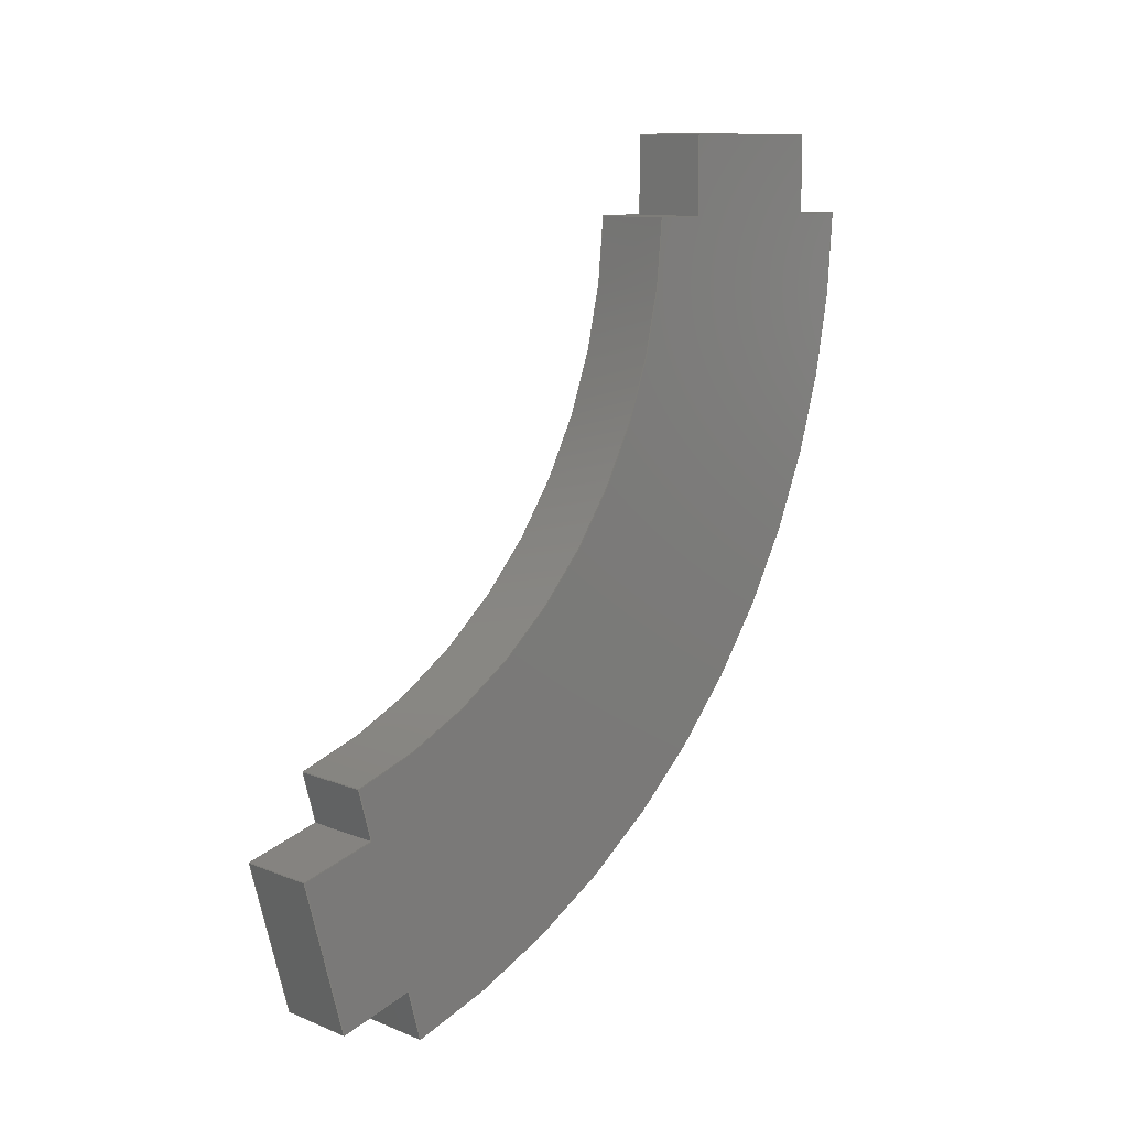
<metadata>
{"format":"step","ext":"step","renderer":"f3d","projection":"perspective","resolution":1024,"background":"white","views":[{"elev":10.6,"azim":-134.9,"up":"+Z"}]}
</metadata>
<code>
ISO-10303-21;
DATA;
#1=MECHANICAL_DESIGN_GEOMETRIC_PRESENTATION_REPRESENTATION('',(#4),#442);
#2=SHAPE_REPRESENTATION_RELATIONSHIP('SRR','None',#449,#3);
#3=ADVANCED_BREP_SHAPE_REPRESENTATION('',(#5),#441);
#4=STYLED_ITEM('',(#458),#5);
#5=MANIFOLD_SOLID_BREP('Body1',#262);
#6=CIRCLE('',#287,20);
#7=CIRCLE('',#288,20);
#8=CIRCLE('',#290,30);
#9=CIRCLE('',#291,30);
#10=CYLINDRICAL_SURFACE('',#286,20);
#11=CYLINDRICAL_SURFACE('',#289,30);
#12=FACE_OUTER_BOUND('',#26,.T.);
#13=FACE_OUTER_BOUND('',#27,.T.);
#14=FACE_OUTER_BOUND('',#28,.T.);
#15=FACE_OUTER_BOUND('',#29,.T.);
#16=FACE_OUTER_BOUND('',#30,.T.);
#17=FACE_OUTER_BOUND('',#31,.T.);
#18=FACE_OUTER_BOUND('',#32,.T.);
#19=FACE_OUTER_BOUND('',#33,.T.);
#20=FACE_OUTER_BOUND('',#34,.T.);
#21=FACE_OUTER_BOUND('',#35,.T.);
#22=FACE_OUTER_BOUND('',#36,.T.);
#23=FACE_OUTER_BOUND('',#37,.T.);
#24=FACE_OUTER_BOUND('',#38,.T.);
#25=FACE_OUTER_BOUND('',#39,.T.);
#26=EDGE_LOOP('',(#164,#165,#166,#167));
#27=EDGE_LOOP('',(#168,#169,#170,#171));
#28=EDGE_LOOP('',(#172,#173,#174,#175));
#29=EDGE_LOOP('',(#176,#177,#178,#179));
#30=EDGE_LOOP('',(#180,#181,#182,#183));
#31=EDGE_LOOP('',(#184,#185,#186,#187));
#32=EDGE_LOOP('',(#188,#189,#190,#191));
#33=EDGE_LOOP('',(#192,#193,#194,#195));
#34=EDGE_LOOP('',(#196,#197,#198,#199));
#35=EDGE_LOOP('',(#200,#201,#202,#203));
#36=EDGE_LOOP('',(#204,#205,#206,#207));
#37=EDGE_LOOP('',(#208,#209,#210,#211));
#38=EDGE_LOOP('',(#212,#213,#214,#215,#216,#217,#218,#219,#220,#221,#222,
#223));
#39=EDGE_LOOP('',(#224,#225,#226,#227,#228,#229,#230,#231,#232,#233,#234,
#235));
#40=LINE('',#368,#72);
#41=LINE('',#370,#73);
#42=LINE('',#372,#74);
#43=LINE('',#373,#75);
#44=LINE('',#377,#76);
#45=LINE('',#379,#77);
#46=LINE('',#381,#78);
#47=LINE('',#382,#79);
#48=LINE('',#384,#80);
#49=LINE('',#385,#81);
#50=LINE('',#388,#82);
#51=LINE('',#390,#83);
#52=LINE('',#391,#84);
#53=LINE('',#394,#85);
#54=LINE('',#396,#86);
#55=LINE('',#397,#87);
#56=LINE('',#401,#88);
#57=LINE('',#403,#89);
#58=LINE('',#405,#90);
#59=LINE('',#406,#91);
#60=LINE('',#410,#92);
#61=LINE('',#412,#93);
#62=LINE('',#414,#94);
#63=LINE('',#415,#95);
#64=LINE('',#417,#96);
#65=LINE('',#418,#97);
#66=LINE('',#421,#98);
#67=LINE('',#423,#99);
#68=LINE('',#424,#100);
#69=LINE('',#427,#101);
#70=LINE('',#429,#102);
#71=LINE('',#430,#103);
#72=VECTOR('',#298,10);
#73=VECTOR('',#299,10);
#74=VECTOR('',#300,10);
#75=VECTOR('',#301,10);
#76=VECTOR('',#304,10);
#77=VECTOR('',#305,10);
#78=VECTOR('',#306,10);
#79=VECTOR('',#307,10);
#80=VECTOR('',#310,10);
#81=VECTOR('',#311,10);
#82=VECTOR('',#314,10);
#83=VECTOR('',#315,10);
#84=VECTOR('',#316,10);
#85=VECTOR('',#319,10);
#86=VECTOR('',#320,10);
#87=VECTOR('',#321,10);
#88=VECTOR('',#324,10);
#89=VECTOR('',#325,10);
#90=VECTOR('',#326,10);
#91=VECTOR('',#327,10);
#92=VECTOR('',#330,10);
#93=VECTOR('',#331,10);
#94=VECTOR('',#332,10);
#95=VECTOR('',#333,10);
#96=VECTOR('',#336,10);
#97=VECTOR('',#337,10);
#98=VECTOR('',#340,10);
#99=VECTOR('',#341,10);
#100=VECTOR('',#342,10);
#101=VECTOR('',#345,10);
#102=VECTOR('',#346,10);
#103=VECTOR('',#347,10);
#104=VERTEX_POINT('',#366);
#105=VERTEX_POINT('',#367);
#106=VERTEX_POINT('',#369);
#107=VERTEX_POINT('',#371);
#108=VERTEX_POINT('',#375);
#109=VERTEX_POINT('',#376);
#110=VERTEX_POINT('',#378);
#111=VERTEX_POINT('',#380);
#112=VERTEX_POINT('',#387);
#113=VERTEX_POINT('',#389);
#114=VERTEX_POINT('',#393);
#115=VERTEX_POINT('',#395);
#116=VERTEX_POINT('',#399);
#117=VERTEX_POINT('',#400);
#118=VERTEX_POINT('',#402);
#119=VERTEX_POINT('',#404);
#120=VERTEX_POINT('',#408);
#121=VERTEX_POINT('',#409);
#122=VERTEX_POINT('',#411);
#123=VERTEX_POINT('',#413);
#124=VERTEX_POINT('',#420);
#125=VERTEX_POINT('',#422);
#126=VERTEX_POINT('',#426);
#127=VERTEX_POINT('',#428);
#128=EDGE_CURVE('',#104,#105,#40,.T.);
#129=EDGE_CURVE('',#104,#106,#41,.T.);
#130=EDGE_CURVE('',#107,#106,#42,.T.);
#131=EDGE_CURVE('',#105,#107,#43,.T.);
#132=EDGE_CURVE('',#108,#109,#44,.T.);
#133=EDGE_CURVE('',#108,#110,#45,.T.);
#134=EDGE_CURVE('',#111,#110,#46,.T.);
#135=EDGE_CURVE('',#109,#111,#47,.T.);
#136=EDGE_CURVE('',#106,#111,#48,.T.);
#137=EDGE_CURVE('',#110,#107,#49,.T.);
#138=EDGE_CURVE('',#112,#105,#50,.T.);
#139=EDGE_CURVE('',#112,#113,#51,.T.);
#140=EDGE_CURVE('',#104,#113,#52,.T.);
#141=EDGE_CURVE('',#114,#109,#53,.T.);
#142=EDGE_CURVE('',#115,#114,#54,.T.);
#143=EDGE_CURVE('',#108,#115,#55,.T.);
#144=EDGE_CURVE('',#116,#117,#56,.T.);
#145=EDGE_CURVE('',#116,#118,#57,.T.);
#146=EDGE_CURVE('',#119,#118,#58,.T.);
#147=EDGE_CURVE('',#117,#119,#59,.T.);
#148=EDGE_CURVE('',#120,#121,#60,.T.);
#149=EDGE_CURVE('',#120,#122,#61,.T.);
#150=EDGE_CURVE('',#123,#122,#62,.T.);
#151=EDGE_CURVE('',#121,#123,#63,.T.);
#152=EDGE_CURVE('',#122,#119,#64,.T.);
#153=EDGE_CURVE('',#118,#123,#65,.T.);
#154=EDGE_CURVE('',#117,#124,#66,.T.);
#155=EDGE_CURVE('',#124,#125,#67,.T.);
#156=EDGE_CURVE('',#116,#125,#68,.T.);
#157=EDGE_CURVE('',#126,#121,#69,.T.);
#158=EDGE_CURVE('',#127,#126,#70,.T.);
#159=EDGE_CURVE('',#127,#120,#71,.T.);
#160=EDGE_CURVE('',#112,#127,#6,.T.);
#161=EDGE_CURVE('',#113,#126,#7,.T.);
#162=EDGE_CURVE('',#115,#124,#8,.T.);
#163=EDGE_CURVE('',#125,#114,#9,.T.);
#164=ORIENTED_EDGE('',*,*,#128,.F.);
#165=ORIENTED_EDGE('',*,*,#129,.T.);
#166=ORIENTED_EDGE('',*,*,#130,.F.);
#167=ORIENTED_EDGE('',*,*,#131,.F.);
#168=ORIENTED_EDGE('',*,*,#132,.F.);
#169=ORIENTED_EDGE('',*,*,#133,.T.);
#170=ORIENTED_EDGE('',*,*,#134,.F.);
#171=ORIENTED_EDGE('',*,*,#135,.F.);
#172=ORIENTED_EDGE('',*,*,#136,.T.);
#173=ORIENTED_EDGE('',*,*,#134,.T.);
#174=ORIENTED_EDGE('',*,*,#137,.T.);
#175=ORIENTED_EDGE('',*,*,#130,.T.);
#176=ORIENTED_EDGE('',*,*,#128,.T.);
#177=ORIENTED_EDGE('',*,*,#138,.F.);
#178=ORIENTED_EDGE('',*,*,#139,.T.);
#179=ORIENTED_EDGE('',*,*,#140,.F.);
#180=ORIENTED_EDGE('',*,*,#132,.T.);
#181=ORIENTED_EDGE('',*,*,#141,.F.);
#182=ORIENTED_EDGE('',*,*,#142,.F.);
#183=ORIENTED_EDGE('',*,*,#143,.F.);
#184=ORIENTED_EDGE('',*,*,#144,.F.);
#185=ORIENTED_EDGE('',*,*,#145,.T.);
#186=ORIENTED_EDGE('',*,*,#146,.F.);
#187=ORIENTED_EDGE('',*,*,#147,.F.);
#188=ORIENTED_EDGE('',*,*,#148,.F.);
#189=ORIENTED_EDGE('',*,*,#149,.T.);
#190=ORIENTED_EDGE('',*,*,#150,.F.);
#191=ORIENTED_EDGE('',*,*,#151,.F.);
#192=ORIENTED_EDGE('',*,*,#150,.T.);
#193=ORIENTED_EDGE('',*,*,#152,.T.);
#194=ORIENTED_EDGE('',*,*,#146,.T.);
#195=ORIENTED_EDGE('',*,*,#153,.T.);
#196=ORIENTED_EDGE('',*,*,#144,.T.);
#197=ORIENTED_EDGE('',*,*,#154,.T.);
#198=ORIENTED_EDGE('',*,*,#155,.T.);
#199=ORIENTED_EDGE('',*,*,#156,.F.);
#200=ORIENTED_EDGE('',*,*,#148,.T.);
#201=ORIENTED_EDGE('',*,*,#157,.F.);
#202=ORIENTED_EDGE('',*,*,#158,.F.);
#203=ORIENTED_EDGE('',*,*,#159,.T.);
#204=ORIENTED_EDGE('',*,*,#160,.T.);
#205=ORIENTED_EDGE('',*,*,#158,.T.);
#206=ORIENTED_EDGE('',*,*,#161,.F.);
#207=ORIENTED_EDGE('',*,*,#139,.F.);
#208=ORIENTED_EDGE('',*,*,#162,.F.);
#209=ORIENTED_EDGE('',*,*,#142,.T.);
#210=ORIENTED_EDGE('',*,*,#163,.F.);
#211=ORIENTED_EDGE('',*,*,#155,.F.);
#212=ORIENTED_EDGE('',*,*,#162,.T.);
#213=ORIENTED_EDGE('',*,*,#154,.F.);
#214=ORIENTED_EDGE('',*,*,#147,.T.);
#215=ORIENTED_EDGE('',*,*,#152,.F.);
#216=ORIENTED_EDGE('',*,*,#149,.F.);
#217=ORIENTED_EDGE('',*,*,#159,.F.);
#218=ORIENTED_EDGE('',*,*,#160,.F.);
#219=ORIENTED_EDGE('',*,*,#138,.T.);
#220=ORIENTED_EDGE('',*,*,#131,.T.);
#221=ORIENTED_EDGE('',*,*,#137,.F.);
#222=ORIENTED_EDGE('',*,*,#133,.F.);
#223=ORIENTED_EDGE('',*,*,#143,.T.);
#224=ORIENTED_EDGE('',*,*,#163,.T.);
#225=ORIENTED_EDGE('',*,*,#141,.T.);
#226=ORIENTED_EDGE('',*,*,#135,.T.);
#227=ORIENTED_EDGE('',*,*,#136,.F.);
#228=ORIENTED_EDGE('',*,*,#129,.F.);
#229=ORIENTED_EDGE('',*,*,#140,.T.);
#230=ORIENTED_EDGE('',*,*,#161,.T.);
#231=ORIENTED_EDGE('',*,*,#157,.T.);
#232=ORIENTED_EDGE('',*,*,#151,.T.);
#233=ORIENTED_EDGE('',*,*,#153,.F.);
#234=ORIENTED_EDGE('',*,*,#145,.F.);
#235=ORIENTED_EDGE('',*,*,#156,.T.);
#236=PLANE('',#276);
#237=PLANE('',#277);
#238=PLANE('',#278);
#239=PLANE('',#279);
#240=PLANE('',#280);
#241=PLANE('',#281);
#242=PLANE('',#282);
#243=PLANE('',#283);
#244=PLANE('',#284);
#245=PLANE('',#285);
#246=PLANE('',#292);
#247=PLANE('',#293);
#248=ADVANCED_FACE('',(#12),#236,.T.);
#249=ADVANCED_FACE('',(#13),#237,.T.);
#250=ADVANCED_FACE('',(#14),#238,.T.);
#251=ADVANCED_FACE('',(#15),#239,.T.);
#252=ADVANCED_FACE('',(#16),#240,.T.);
#253=ADVANCED_FACE('',(#17),#241,.T.);
#254=ADVANCED_FACE('',(#18),#242,.T.);
#255=ADVANCED_FACE('',(#19),#243,.T.);
#256=ADVANCED_FACE('',(#20),#244,.T.);
#257=ADVANCED_FACE('',(#21),#245,.T.);
#258=ADVANCED_FACE('',(#22),#10,.F.);
#259=ADVANCED_FACE('',(#23),#11,.T.);
#260=ADVANCED_FACE('',(#24),#246,.T.);
#261=ADVANCED_FACE('',(#25),#247,.F.);
#262=CLOSED_SHELL('',(#248,#249,#250,#251,#252,#253,#254,#255,#256,#257,
#258,#259,#260,#261));
#263=DERIVED_UNIT_ELEMENT(#265,1);
#264=DERIVED_UNIT_ELEMENT(#444,3);
#265=(
MASS_UNIT()
NAMED_UNIT(*)
SI_UNIT(.KILO.,.GRAM.)
);
#266=DERIVED_UNIT((#263,#264));
#267=MEASURE_REPRESENTATION_ITEM('density measure',
POSITIVE_RATIO_MEASURE(7850),#266);
#268=PROPERTY_DEFINITION_REPRESENTATION(#273,#270);
#269=PROPERTY_DEFINITION_REPRESENTATION(#274,#271);
#270=REPRESENTATION('material name',(#272),#441);
#271=REPRESENTATION('density',(#267),#441);
#272=DESCRIPTIVE_REPRESENTATION_ITEM('Steel','Steel');
#273=PROPERTY_DEFINITION('material property','material name',#451);
#274=PROPERTY_DEFINITION('material property','density of part',#451);
#275=AXIS2_PLACEMENT_3D('placement',#364,#294,#295);
#276=AXIS2_PLACEMENT_3D('',#365,#296,#297);
#277=AXIS2_PLACEMENT_3D('',#374,#302,#303);
#278=AXIS2_PLACEMENT_3D('',#383,#308,#309);
#279=AXIS2_PLACEMENT_3D('',#386,#312,#313);
#280=AXIS2_PLACEMENT_3D('',#392,#317,#318);
#281=AXIS2_PLACEMENT_3D('',#398,#322,#323);
#282=AXIS2_PLACEMENT_3D('',#407,#328,#329);
#283=AXIS2_PLACEMENT_3D('',#416,#334,#335);
#284=AXIS2_PLACEMENT_3D('',#419,#338,#339);
#285=AXIS2_PLACEMENT_3D('',#425,#343,#344);
#286=AXIS2_PLACEMENT_3D('',#431,#348,#349);
#287=AXIS2_PLACEMENT_3D('',#432,#350,#351);
#288=AXIS2_PLACEMENT_3D('',#433,#352,#353);
#289=AXIS2_PLACEMENT_3D('',#434,#354,#355);
#290=AXIS2_PLACEMENT_3D('',#435,#356,#357);
#291=AXIS2_PLACEMENT_3D('',#436,#358,#359);
#292=AXIS2_PLACEMENT_3D('',#437,#360,#361);
#293=AXIS2_PLACEMENT_3D('',#438,#362,#363);
#294=DIRECTION('axis',(0,0,1));
#295=DIRECTION('refdir',(1,0,0));
#296=DIRECTION('center_axis',(0,1,0));
#297=DIRECTION('ref_axis',(-1,0,3.701e-16));
#298=DIRECTION('',(1,0,-3.701e-16));
#299=DIRECTION('',(3.701e-16,0,1));
#300=DIRECTION('',(-1,0,3.701e-16));
#301=DIRECTION('',(3.701e-16,0,1));
#302=DIRECTION('center_axis',(0,-1,0));
#303=DIRECTION('ref_axis',(1,0,-3.701e-16));
#304=DIRECTION('',(-1,0,3.701e-16));
#305=DIRECTION('',(3.701e-16,0,1));
#306=DIRECTION('',(1,0,-3.701e-16));
#307=DIRECTION('',(3.701e-16,0,1));
#308=DIRECTION('center_axis',(3.701e-16,0,1));
#309=DIRECTION('ref_axis',(1,0,-3.701e-16));
#310=DIRECTION('',(7.187e-32,-1,1.942e-16));
#311=DIRECTION('',(-7.187e-32,1,-1.942e-16));
#312=DIRECTION('center_axis',(3.701e-16,-2.776e-17,
1));
#313=DIRECTION('ref_axis',(1.298e-16,1,2.776e-17));
#314=DIRECTION('',(-1.298e-16,-1,-2.776e-17));
#315=DIRECTION('',(-1,0,3.701e-16));
#316=DIRECTION('',(1.298e-16,1,2.776e-17));
#317=DIRECTION('center_axis',(3.701e-16,-2.776e-17,
1));
#318=DIRECTION('ref_axis',(1.298e-16,1,2.776e-17));
#319=DIRECTION('',(1.298e-16,1,2.776e-17));
#320=DIRECTION('',(-1,0,3.701e-16));
#321=DIRECTION('',(-1.298e-16,-1,-2.776e-17));
#322=DIRECTION('center_axis',(-3.575e-16,-0.2588,-0.9659));
#323=DIRECTION('ref_axis',(-1,0,3.701e-16));
#324=DIRECTION('',(1,1.233e-32,-3.701e-16));
#325=DIRECTION('',(0,0.9659,-0.2588));
#326=DIRECTION('',(-1,0,3.701e-16));
#327=DIRECTION('',(0,0.9659,-0.2588));
#328=DIRECTION('center_axis',(3.575e-16,0.2588,0.9659));
#329=DIRECTION('ref_axis',(1,0,-3.701e-16));
#330=DIRECTION('',(-1,-1.233e-32,3.701e-16));
#331=DIRECTION('',(0,0.9659,-0.2588));
#332=DIRECTION('',(1,0,-3.701e-16));
#333=DIRECTION('',(0,0.9659,-0.2588));
#334=DIRECTION('center_axis',(0,0.9659,-0.2588));
#335=DIRECTION('ref_axis',(0,0.2588,0.9659));
#336=DIRECTION('',(-3.575e-16,-0.2588,-0.9659));
#337=DIRECTION('',(3.575e-16,0.2588,0.9659));
#338=DIRECTION('center_axis',(-9.578e-17,0.9659,-0.2588));
#339=DIRECTION('ref_axis',(-7.058e-15,-0.2588,-0.9659));
#340=DIRECTION('',(-7.058e-15,-0.2588,-0.9659));
#341=DIRECTION('',(-1,0,3.701e-16));
#342=DIRECTION('',(-7.058e-15,-0.2588,-0.9659));
#343=DIRECTION('center_axis',(-9.578e-17,0.9659,-0.2588));
#344=DIRECTION('ref_axis',(-7.058e-15,-0.2588,-0.9659));
#345=DIRECTION('',(-7.058e-15,-0.2588,-0.9659));
#346=DIRECTION('',(-1,0,3.701e-16));
#347=DIRECTION('',(-7.058e-15,-0.2588,-0.9659));
#348=DIRECTION('center_axis',(-1,0,3.701e-16));
#349=DIRECTION('ref_axis',(-3.701e-16,2.776e-17,-1));
#350=DIRECTION('center_axis',(1,-1.298e-16,-2.358e-16));
#351=DIRECTION('ref_axis',(-2.358e-16,2.776e-17,-1));
#352=DIRECTION('center_axis',(1,-1.298e-16,-2.358e-16));
#353=DIRECTION('ref_axis',(-2.358e-16,2.776e-17,-1));
#354=DIRECTION('center_axis',(-1,0,3.701e-16));
#355=DIRECTION('ref_axis',(-3.701e-16,2.776e-17,-1));
#356=DIRECTION('center_axis',(1,-1.298e-16,-2.358e-16));
#357=DIRECTION('ref_axis',(-2.358e-16,2.776e-17,-1));
#358=DIRECTION('center_axis',(-1,1.298e-16,2.358e-16));
#359=DIRECTION('ref_axis',(-2.358e-16,2.776e-17,-1));
#360=DIRECTION('center_axis',(1,-1.298e-16,-2.358e-16));
#361=DIRECTION('ref_axis',(-2.358e-16,2.776e-17,-1));
#362=DIRECTION('center_axis',(1,-1.298e-16,-2.358e-16));
#363=DIRECTION('ref_axis',(-2.358e-16,2.776e-17,-1));
#364=CARTESIAN_POINT('',(0,0,0));
#365=CARTESIAN_POINT('Origin',(165.5,-21.48,9.052));
#366=CARTESIAN_POINT('',(162.5,-21.48,9.052));
#367=CARTESIAN_POINT('',(165.5,-21.48,9.052));
#368=CARTESIAN_POINT('',(165.5,-21.48,9.052));
#369=CARTESIAN_POINT('',(162.5,-21.48,12.05));
#370=CARTESIAN_POINT('',(162.5,-21.48,9.052));
#371=CARTESIAN_POINT('',(165.5,-21.48,12.05));
#372=CARTESIAN_POINT('',(165.5,-21.48,12.05));
#373=CARTESIAN_POINT('',(165.5,-21.48,9.052));
#374=CARTESIAN_POINT('Origin',(162.5,-27.48,9.052));
#375=CARTESIAN_POINT('',(165.5,-27.48,9.052));
#376=CARTESIAN_POINT('',(162.5,-27.48,9.052));
#377=CARTESIAN_POINT('',(164,-27.48,9.052));
#378=CARTESIAN_POINT('',(165.5,-27.48,12.05));
#379=CARTESIAN_POINT('',(165.5,-27.48,9.052));
#380=CARTESIAN_POINT('',(162.5,-27.48,12.05));
#381=CARTESIAN_POINT('',(165.5,-27.48,12.05));
#382=CARTESIAN_POINT('',(162.5,-27.48,9.052));
#383=CARTESIAN_POINT('Origin',(164,-24.48,12.05));
#384=CARTESIAN_POINT('',(162.5,-19.48,12.05));
#385=CARTESIAN_POINT('',(165.5,-29.48,12.05));
#386=CARTESIAN_POINT('Origin',(165.5,-29.48,9.052));
#387=CARTESIAN_POINT('',(165.5,-19.48,9.052));
#388=CARTESIAN_POINT('',(165.5,0.3417,9.052));
#389=CARTESIAN_POINT('',(162.5,-19.48,9.052));
#390=CARTESIAN_POINT('',(165.5,-19.48,9.052));
#391=CARTESIAN_POINT('',(162.5,0.3417,9.052));
#392=CARTESIAN_POINT('Origin',(165.5,-29.48,9.052));
#393=CARTESIAN_POINT('',(162.5,-29.48,9.052));
#394=CARTESIAN_POINT('',(162.5,0.3417,9.052));
#395=CARTESIAN_POINT('',(165.5,-29.48,9.052));
#396=CARTESIAN_POINT('',(165.5,-29.48,9.052));
#397=CARTESIAN_POINT('',(165.5,0.3417,9.052));
#398=CARTESIAN_POINT('Origin',(165.5,-6.737,-17.37));
#399=CARTESIAN_POINT('',(162.5,-6.737,-17.37));
#400=CARTESIAN_POINT('',(165.5,-6.737,-17.37));
#401=CARTESIAN_POINT('',(165.5,-6.737,-17.37));
#402=CARTESIAN_POINT('',(162.5,-3.839,-18.14));
#403=CARTESIAN_POINT('',(162.5,-6.737,-17.37));
#404=CARTESIAN_POINT('',(165.5,-3.839,-18.14));
#405=CARTESIAN_POINT('',(165.5,-3.839,-18.14));
#406=CARTESIAN_POINT('',(165.5,-6.737,-17.37));
#407=CARTESIAN_POINT('Origin',(162.5,-5.184,-11.57));
#408=CARTESIAN_POINT('',(165.5,-5.184,-11.57));
#409=CARTESIAN_POINT('',(162.5,-5.184,-11.57));
#410=CARTESIAN_POINT('',(164,-5.184,-11.57));
#411=CARTESIAN_POINT('',(165.5,-2.286,-12.35));
#412=CARTESIAN_POINT('',(165.5,-5.184,-11.57));
#413=CARTESIAN_POINT('',(162.5,-2.286,-12.35));
#414=CARTESIAN_POINT('',(162.5,-2.286,-12.35));
#415=CARTESIAN_POINT('',(162.5,-5.184,-11.57));
#416=CARTESIAN_POINT('Origin',(164,-3.063,-15.24));
#417=CARTESIAN_POINT('',(165.5,-1.769,-10.41));
#418=CARTESIAN_POINT('',(162.5,-4.357,-20.07));
#419=CARTESIAN_POINT('Origin',(165.5,-4.666,-9.638));
#420=CARTESIAN_POINT('',(165.5,-7.255,-19.3));
#421=CARTESIAN_POINT('',(165.5,0.5099,9.68));
#422=CARTESIAN_POINT('',(162.5,-7.255,-19.3));
#423=CARTESIAN_POINT('',(165.5,-7.255,-19.3));
#424=CARTESIAN_POINT('',(162.5,0.5099,9.68));
#425=CARTESIAN_POINT('Origin',(165.5,-4.666,-9.638));
#426=CARTESIAN_POINT('',(162.5,-4.666,-9.638));
#427=CARTESIAN_POINT('',(162.5,0.5099,9.68));
#428=CARTESIAN_POINT('',(165.5,-4.666,-9.638));
#429=CARTESIAN_POINT('',(165.5,-4.666,-9.638));
#430=CARTESIAN_POINT('',(165.5,0.5099,9.68));
#431=CARTESIAN_POINT('Origin',(165.5,0.5099,9.68));
#432=CARTESIAN_POINT('Origin',(165.5,0.5099,9.68));
#433=CARTESIAN_POINT('Origin',(162.5,0.5099,9.68));
#434=CARTESIAN_POINT('Origin',(165.5,0.5099,9.68));
#435=CARTESIAN_POINT('Origin',(165.5,0.5099,9.68));
#436=CARTESIAN_POINT('Origin',(162.5,0.5099,9.68));
#437=CARTESIAN_POINT('Origin',(165.5,0.5099,9.144));
#438=CARTESIAN_POINT('Origin',(162.5,0.5099,9.144));
#439=UNCERTAINTY_MEASURE_WITH_UNIT(LENGTH_MEASURE(0.01),#443,
'DISTANCE_ACCURACY_VALUE',
'Maximum model space distance between geometric entities at asserted c
onnectivities');
#440=UNCERTAINTY_MEASURE_WITH_UNIT(LENGTH_MEASURE(0.01),#443,
'DISTANCE_ACCURACY_VALUE',
'Maximum model space distance between geometric entities at asserted c
onnectivities');
#441=(
GEOMETRIC_REPRESENTATION_CONTEXT(3)
GLOBAL_UNCERTAINTY_ASSIGNED_CONTEXT((#439))
GLOBAL_UNIT_ASSIGNED_CONTEXT((#443,#445,#446))
REPRESENTATION_CONTEXT('','3D')
);
#442=(
GEOMETRIC_REPRESENTATION_CONTEXT(3)
GLOBAL_UNCERTAINTY_ASSIGNED_CONTEXT((#440))
GLOBAL_UNIT_ASSIGNED_CONTEXT((#443,#445,#446))
REPRESENTATION_CONTEXT('','3D')
);
#443=(
LENGTH_UNIT()
NAMED_UNIT(*)
SI_UNIT(.MILLI.,.METRE.)
);
#444=(
LENGTH_UNIT()
NAMED_UNIT(*)
SI_UNIT($,.METRE.)
);
#445=(
NAMED_UNIT(*)
PLANE_ANGLE_UNIT()
SI_UNIT($,.RADIAN.)
);
#446=(
NAMED_UNIT(*)
SI_UNIT($,.STERADIAN.)
SOLID_ANGLE_UNIT()
);
#447=SHAPE_DEFINITION_REPRESENTATION(#448,#449);
#448=PRODUCT_DEFINITION_SHAPE('',$,#451);
#449=SHAPE_REPRESENTATION('',(#275),#441);
#450=PRODUCT_DEFINITION_CONTEXT('part definition',#455,'design');
#451=PRODUCT_DEFINITION('side2','side2',#452,#450);
#452=PRODUCT_DEFINITION_FORMATION('',$,#457);
#453=PRODUCT_RELATED_PRODUCT_CATEGORY('side2','side2',(#457));
#454=APPLICATION_PROTOCOL_DEFINITION('international standard',
'automotive_design',2009,#455);
#455=APPLICATION_CONTEXT(
'Core Data for Automotive Mechanical Design Process');
#456=PRODUCT_CONTEXT('part definition',#455,'mechanical');
#457=PRODUCT('side2','side2',$,(#456));
#458=PRESENTATION_STYLE_ASSIGNMENT((#459));
#459=SURFACE_STYLE_USAGE(.BOTH.,#460);
#460=SURFACE_SIDE_STYLE('',(#461));
#461=SURFACE_STYLE_FILL_AREA(#462);
#462=FILL_AREA_STYLE('Steel - Satin',(#463));
#463=FILL_AREA_STYLE_COLOUR('Steel - Satin',#464);
#464=COLOUR_RGB('Steel - Satin',0.6275,0.6275,0.6275);
ENDSEC;
END-ISO-10303-21;

</code>
